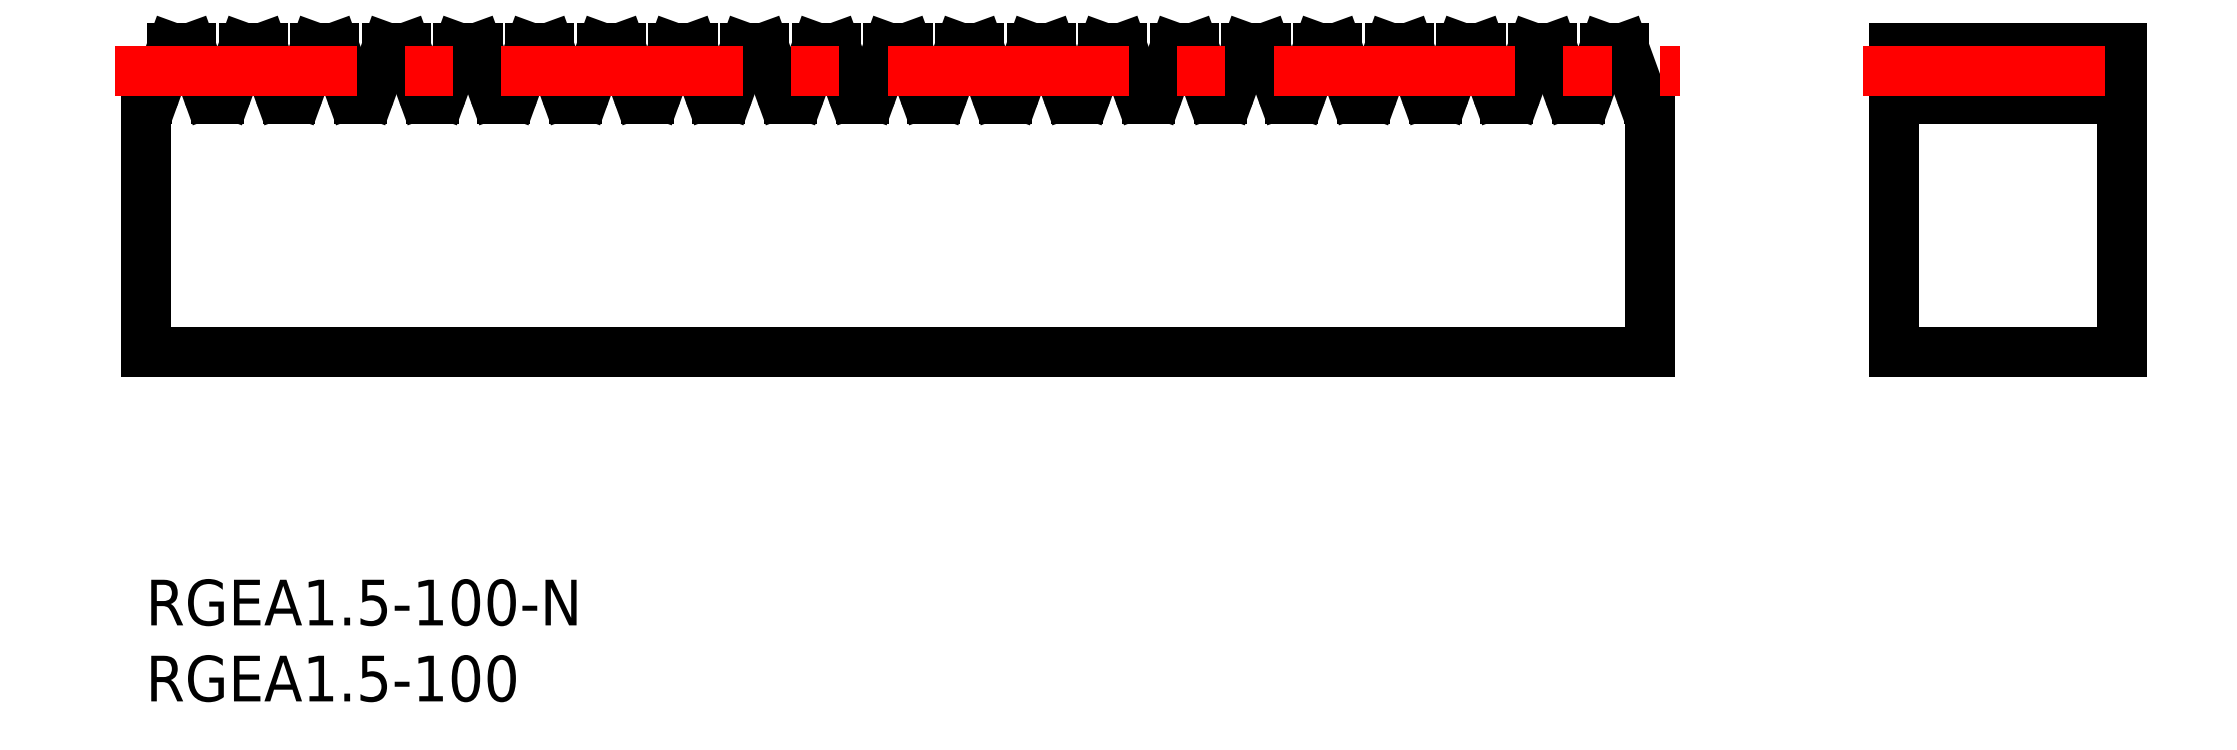
<metadata>
{"format":"dxf","ext":"dxf","renderer":"ezdxf+matplotlib","layout":"modelspace","background":"white","min_lineweight":24,"dpi":150}
</metadata>
<code>
0
SECTION
2
ENTITIES
0
INSERT
8
MSM_CONTINUOUS
2
*U2
10
0
20
0
30
0
0
INSERT
8
MSM_CONTINUOUS
2
*U3
10
0
20
0
30
0
0
ARC
8
MSM_CONTINUOUS
10
0.09634
20
32.2
30
0
40
0.57
50
270
51
340
0
LINE
8
MSM_CONTINUOUS
10
0
20
31.63
30
0
11
0.09634
21
31.63
31
0
0
LINE
8
MSM_CONTINUOUS
10
0
20
31.63
30
0
11
0
21
15
31
0
0
LINE
8
MSM_CONTINUOUS
10
0
20
15
30
0
11
98.96
21
15
31
0
0
LINE
8
MSM_CONTINUOUS
10
98.96
20
15
30
0
11
98.96
21
31.63
31
0
0
LINE
8
MSM_CONTINUOUS
10
98.86
20
31.63
30
0
11
98.96
21
31.63
31
0
0
ARC
8
MSM_CONTINUOUS
10
98.86
20
32.2
30
0
40
0.57
50
200
51
270
0
LINE
8
MSM_CONTINUOUS
10
97.24
20
35
30
0
11
98.33
21
32
31
0
0
LINE
8
MSM_CONTINUOUS
10
97.24
20
35
30
0
11
95.97
21
35
31
0
0
LINE
8
MSM_CONTINUOUS
10
94.88
20
32
30
0
11
95.97
21
35
31
0
0
ARC
8
MSM_CONTINUOUS
10
94.34
20
32.2
30
0
40
0.57
50
270
51
340
0
LINE
8
MSM_CONTINUOUS
10
94.15
20
31.63
30
0
11
94.34
21
31.63
31
0
0
ARC
8
MSM_CONTINUOUS
10
94.15
20
32.2
30
0
40
0.57
50
200
51
270
0
LINE
8
MSM_CONTINUOUS
10
92.52
20
35
30
0
11
93.62
21
32
31
0
0
LINE
8
MSM_CONTINUOUS
10
92.52
20
35
30
0
11
91.26
21
35
31
0
0
LINE
8
MSM_CONTINUOUS
10
90.17
20
32
30
0
11
91.26
21
35
31
0
0
ARC
8
MSM_CONTINUOUS
10
89.63
20
32.2
30
0
40
0.57
50
270
51
340
0
LINE
8
MSM_CONTINUOUS
10
89.44
20
31.63
30
0
11
89.63
21
31.63
31
0
0
ARC
8
MSM_CONTINUOUS
10
89.44
20
32.2
30
0
40
0.57
50
200
51
270
0
LINE
8
MSM_CONTINUOUS
10
87.81
20
35
30
0
11
88.9
21
32
31
0
0
LINE
8
MSM_CONTINUOUS
10
87.81
20
35
30
0
11
86.55
21
35
31
0
0
LINE
8
MSM_CONTINUOUS
10
85.46
20
32
30
0
11
86.55
21
35
31
0
0
ARC
8
MSM_CONTINUOUS
10
84.92
20
32.2
30
0
40
0.57
50
270
51
340
0
LINE
8
MSM_CONTINUOUS
10
84.73
20
31.63
30
0
11
84.92
21
31.63
31
0
0
ARC
8
MSM_CONTINUOUS
10
84.73
20
32.2
30
0
40
0.57
50
200
51
270
0
LINE
8
MSM_CONTINUOUS
10
83.1
20
35
30
0
11
84.19
21
32
31
0
0
LINE
8
MSM_CONTINUOUS
10
83.1
20
35
30
0
11
81.83
21
35
31
0
0
LINE
8
MSM_CONTINUOUS
10
80.74
20
32
30
0
11
81.83
21
35
31
0
0
ARC
8
MSM_CONTINUOUS
10
80.21
20
32.2
30
0
40
0.57
50
270
51
340
0
LINE
8
MSM_CONTINUOUS
10
80.01
20
31.63
30
0
11
80.21
21
31.63
31
0
0
ARC
8
MSM_CONTINUOUS
10
80.01
20
32.2
30
0
40
0.57
50
200
51
270
0
LINE
8
MSM_CONTINUOUS
10
78.39
20
35
30
0
11
79.48
21
32
31
0
0
LINE
8
MSM_CONTINUOUS
10
78.39
20
35
30
0
11
77.12
21
35
31
0
0
LINE
8
MSM_CONTINUOUS
10
76.03
20
32
30
0
11
77.12
21
35
31
0
0
ARC
8
MSM_CONTINUOUS
10
75.49
20
32.2
30
0
40
0.57
50
270
51
340
0
LINE
8
MSM_CONTINUOUS
10
75.3
20
31.63
30
0
11
75.49
21
31.63
31
0
0
ARC
8
MSM_CONTINUOUS
10
75.3
20
32.2
30
0
40
0.57
50
200
51
270
0
LINE
8
MSM_CONTINUOUS
10
73.67
20
35
30
0
11
74.77
21
32
31
0
0
LINE
8
MSM_CONTINUOUS
10
73.67
20
35
30
0
11
72.41
21
35
31
0
0
LINE
8
MSM_CONTINUOUS
10
71.32
20
32
30
0
11
72.41
21
35
31
0
0
ARC
8
MSM_CONTINUOUS
10
70.78
20
32.2
30
0
40
0.57
50
270
51
340
0
LINE
8
MSM_CONTINUOUS
10
70.59
20
31.63
30
0
11
70.78
21
31.63
31
0
0
ARC
8
MSM_CONTINUOUS
10
70.59
20
32.2
30
0
40
0.57
50
200
51
270
0
LINE
8
MSM_CONTINUOUS
10
68.96
20
35
30
0
11
70.05
21
32
31
0
0
LINE
8
MSM_CONTINUOUS
10
68.96
20
35
30
0
11
67.7
21
35
31
0
0
LINE
8
MSM_CONTINUOUS
10
66.61
20
32
30
0
11
67.7
21
35
31
0
0
ARC
8
MSM_CONTINUOUS
10
66.07
20
32.2
30
0
40
0.57
50
270
51
340
0
LINE
8
MSM_CONTINUOUS
10
65.88
20
31.63
30
0
11
66.07
21
31.63
31
0
0
ARC
8
MSM_CONTINUOUS
10
65.88
20
32.2
30
0
40
0.57
50
200
51
270
0
LINE
8
MSM_CONTINUOUS
10
64.25
20
35
30
0
11
65.34
21
32
31
0
0
LINE
8
MSM_CONTINUOUS
10
64.25
20
35
30
0
11
62.99
21
35
31
0
0
LINE
8
MSM_CONTINUOUS
10
61.89
20
32
30
0
11
62.99
21
35
31
0
0
ARC
8
MSM_CONTINUOUS
10
61.36
20
32.2
30
0
40
0.57
50
270
51
340
0
LINE
8
MSM_CONTINUOUS
10
61.16
20
31.63
30
0
11
61.36
21
31.63
31
0
0
ARC
8
MSM_CONTINUOUS
10
61.16
20
32.19
30
0
40
0.57
50
200
51
270
0
LINE
8
MSM_CONTINUOUS
10
59.54
20
35
30
0
11
60.63
21
32
31
0
0
LINE
8
MSM_CONTINUOUS
10
59.54
20
35
30
0
11
58.27
21
35
31
0
0
LINE
8
MSM_CONTINUOUS
10
57.18
20
32
30
0
11
58.27
21
35
31
0
0
ARC
8
MSM_CONTINUOUS
10
56.65
20
32.2
30
0
40
0.57
50
270
51
340
0
LINE
8
MSM_CONTINUOUS
10
56.45
20
31.63
30
0
11
56.65
21
31.63
31
0
0
ARC
8
MSM_CONTINUOUS
10
56.45
20
32.2
30
0
40
0.57
50
200
51
270
0
LINE
8
MSM_CONTINUOUS
10
54.82
20
35
30
0
11
55.92
21
32
31
0
0
LINE
8
MSM_CONTINUOUS
10
54.82
20
35
30
0
11
53.56
21
35
31
0
0
LINE
8
MSM_CONTINUOUS
10
52.47
20
32
30
0
11
53.56
21
35
31
0
0
ARC
8
MSM_CONTINUOUS
10
51.93
20
32.2
30
0
40
0.57
50
270
51
340
0
LINE
8
MSM_CONTINUOUS
10
51.74
20
31.63
30
0
11
51.93
21
31.63
31
0
0
ARC
8
MSM_CONTINUOUS
10
51.74
20
32.19
30
0
40
0.57
50
200
51
270
0
LINE
8
MSM_CONTINUOUS
10
50.11
20
35
30
0
11
51.2
21
32
31
0
0
LINE
8
MSM_CONTINUOUS
10
50.11
20
35
30
0
11
48.85
21
35
31
0
0
LINE
8
MSM_CONTINUOUS
10
47.76
20
32
30
0
11
48.85
21
35
31
0
0
ARC
8
MSM_CONTINUOUS
10
47.22
20
32.2
30
0
40
0.57
50
270
51
340
0
LINE
8
MSM_CONTINUOUS
10
47.03
20
31.63
30
0
11
47.22
21
31.63
31
0
0
ARC
8
MSM_CONTINUOUS
10
47.03
20
32.2
30
0
40
0.57
50
200
51
270
0
LINE
8
MSM_CONTINUOUS
10
45.4
20
35
30
0
11
46.49
21
32
31
0
0
LINE
8
MSM_CONTINUOUS
10
45.4
20
35
30
0
11
44.14
21
35
31
0
0
LINE
8
MSM_CONTINUOUS
10
43.04
20
32
30
0
11
44.14
21
35
31
0
0
ARC
8
MSM_CONTINUOUS
10
42.51
20
32.2
30
0
40
0.57
50
270
51
340
0
LINE
8
MSM_CONTINUOUS
10
42.31
20
31.63
30
0
11
42.51
21
31.63
31
0
0
ARC
8
MSM_CONTINUOUS
10
42.31
20
32.2
30
0
40
0.57
50
200
51
270
0
LINE
8
MSM_CONTINUOUS
10
40.69
20
35
30
0
11
41.78
21
32
31
0
0
LINE
8
MSM_CONTINUOUS
10
40.69
20
35
30
0
11
39.42
21
35
31
0
0
LINE
8
MSM_CONTINUOUS
10
38.33
20
32
30
0
11
39.42
21
35
31
0
0
ARC
8
MSM_CONTINUOUS
10
37.8
20
32.2
30
0
40
0.57
50
270
51
340
0
LINE
8
MSM_CONTINUOUS
10
37.6
20
31.63
30
0
11
37.8
21
31.63
31
0
0
ARC
8
MSM_CONTINUOUS
10
37.6
20
32.2
30
0
40
0.57
50
200
51
270
0
LINE
8
MSM_CONTINUOUS
10
35.97
20
35
30
0
11
37.07
21
32
31
0
0
LINE
8
MSM_CONTINUOUS
10
35.97
20
35
30
0
11
34.71
21
35
31
0
0
LINE
8
MSM_CONTINUOUS
10
33.62
20
32
30
0
11
34.71
21
35
31
0
0
ARC
8
MSM_CONTINUOUS
10
33.08
20
32.2
30
0
40
0.57
50
270
51
340
0
LINE
8
MSM_CONTINUOUS
10
32.89
20
31.63
30
0
11
33.08
21
31.63
31
0
0
ARC
8
MSM_CONTINUOUS
10
32.89
20
32.2
30
0
40
0.57
50
200
51
270
0
LINE
8
MSM_CONTINUOUS
10
31.26
20
35
30
0
11
32.35
21
32
31
0
0
LINE
8
MSM_CONTINUOUS
10
31.26
20
35
30
0
11
30
21
35
31
0
0
LINE
8
MSM_CONTINUOUS
10
28.91
20
32
30
0
11
30
21
35
31
0
0
ARC
8
MSM_CONTINUOUS
10
28.37
20
32.2
30
0
40
0.57
50
270
51
340
0
LINE
8
MSM_CONTINUOUS
10
28.18
20
31.63
30
0
11
28.37
21
31.63
31
0
0
ARC
8
MSM_CONTINUOUS
10
28.18
20
32.2
30
0
40
0.57
50
200
51
270
0
LINE
8
MSM_CONTINUOUS
10
26.55
20
35
30
0
11
27.64
21
32
31
0
0
LINE
8
MSM_CONTINUOUS
10
26.55
20
35
30
0
11
25.29
21
35
31
0
0
LINE
8
MSM_CONTINUOUS
10
24.19
20
32
30
0
11
25.29
21
35
31
0
0
ARC
8
MSM_CONTINUOUS
10
23.66
20
32.19
30
0
40
0.57
50
270
51
340
0
LINE
8
MSM_CONTINUOUS
10
23.47
20
31.63
30
0
11
23.66
21
31.63
31
0
0
ARC
8
MSM_CONTINUOUS
10
23.47
20
32.2
30
0
40
0.57
50
200
51
270
0
LINE
8
MSM_CONTINUOUS
10
21.84
20
35
30
0
11
22.93
21
32
31
0
0
LINE
8
MSM_CONTINUOUS
10
21.84
20
35
30
0
11
20.57
21
35
31
0
0
LINE
8
MSM_CONTINUOUS
10
19.48
20
32
30
0
11
20.57
21
35
31
0
0
ARC
8
MSM_CONTINUOUS
10
18.95
20
32.19
30
0
40
0.57
50
270
51
340
0
LINE
8
MSM_CONTINUOUS
10
18.75
20
31.63
30
0
11
18.95
21
31.63
31
0
0
ARC
8
MSM_CONTINUOUS
10
18.75
20
32.2
30
0
40
0.57
50
200
51
270
0
LINE
8
MSM_CONTINUOUS
10
17.13
20
35
30
0
11
18.22
21
32
31
0
0
LINE
8
MSM_CONTINUOUS
10
17.13
20
35
30
0
11
15.86
21
35
31
0
0
LINE
8
MSM_CONTINUOUS
10
14.77
20
32
30
0
11
15.86
21
35
31
0
0
ARC
8
MSM_CONTINUOUS
10
14.23
20
32.19
30
0
40
0.57
50
270
51
340
0
LINE
8
MSM_CONTINUOUS
10
14.04
20
31.63
30
0
11
14.23
21
31.63
31
0
0
ARC
8
MSM_CONTINUOUS
10
14.04
20
32.2
30
0
40
0.57
50
200
51
270
0
LINE
8
MSM_CONTINUOUS
10
12.41
20
35
30
0
11
13.5
21
32
31
0
0
LINE
8
MSM_CONTINUOUS
10
12.41
20
35
30
0
11
11.15
21
35
31
0
0
LINE
8
MSM_CONTINUOUS
10
10.06
20
32
30
0
11
11.15
21
35
31
0
0
ARC
8
MSM_CONTINUOUS
10
9.521
20
32.19
30
0
40
0.57
50
270
51
340
0
LINE
8
MSM_CONTINUOUS
10
9.328
20
31.63
30
0
11
9.521
21
31.63
31
0
0
ARC
8
MSM_CONTINUOUS
10
9.328
20
32.2
30
0
40
0.57
50
200
51
270
0
LINE
8
MSM_CONTINUOUS
10
7.701
20
35
30
0
11
8.792
21
32
31
0
0
LINE
8
MSM_CONTINUOUS
10
7.701
20
35
30
0
11
6.436
21
35
31
0
0
LINE
8
MSM_CONTINUOUS
10
5.344
20
32
30
0
11
6.436
21
35
31
0
0
ARC
8
MSM_CONTINUOUS
10
4.809
20
32.19
30
0
40
0.57
50
270
51
340
0
LINE
8
MSM_CONTINUOUS
10
4.616
20
31.63
30
0
11
4.809
21
31.63
31
0
0
ARC
8
MSM_CONTINUOUS
10
4.616
20
32.2
30
0
40
0.57
50
200
51
270
0
LINE
8
MSM_CONTINUOUS
10
2.988
20
35
30
0
11
4.08
21
32
31
0
0
LINE
8
MSM_CONTINUOUS
10
2.988
20
35
30
0
11
1.724
21
35
31
0
0
LINE
8
MSM_CONTINUOUS
10
0.632
20
32
30
0
11
1.724
21
35
31
0
0
LINE
8
MSM_CONTINUOUS
10
115
20
35
30
0
11
130
21
35
31
0
0
LINE
8
MSM_CONTINUOUS
10
115
20
31.63
30
0
11
130
21
31.63
31
0
0
LINE
8
MSM_CONTINUOUS
10
130
20
15
30
0
11
130
21
35
31
0
0
LINE
8
MSM_CONTINUOUS
10
115
20
15
30
0
11
115
21
35
31
0
0
LINE
8
MSM_CONTINUOUS
10
115
20
15
30
0
11
130
21
15
31
0
0
LINE
8
MSM_CENTER
10
-2
20
33.5
30
0
11
101
21
33.5
31
0
0
LINE
8
MSM_CENTER
10
113
20
33.5
30
0
11
132
21
33.5
31
0
0
ENDSEC
0
EOF

</code>
